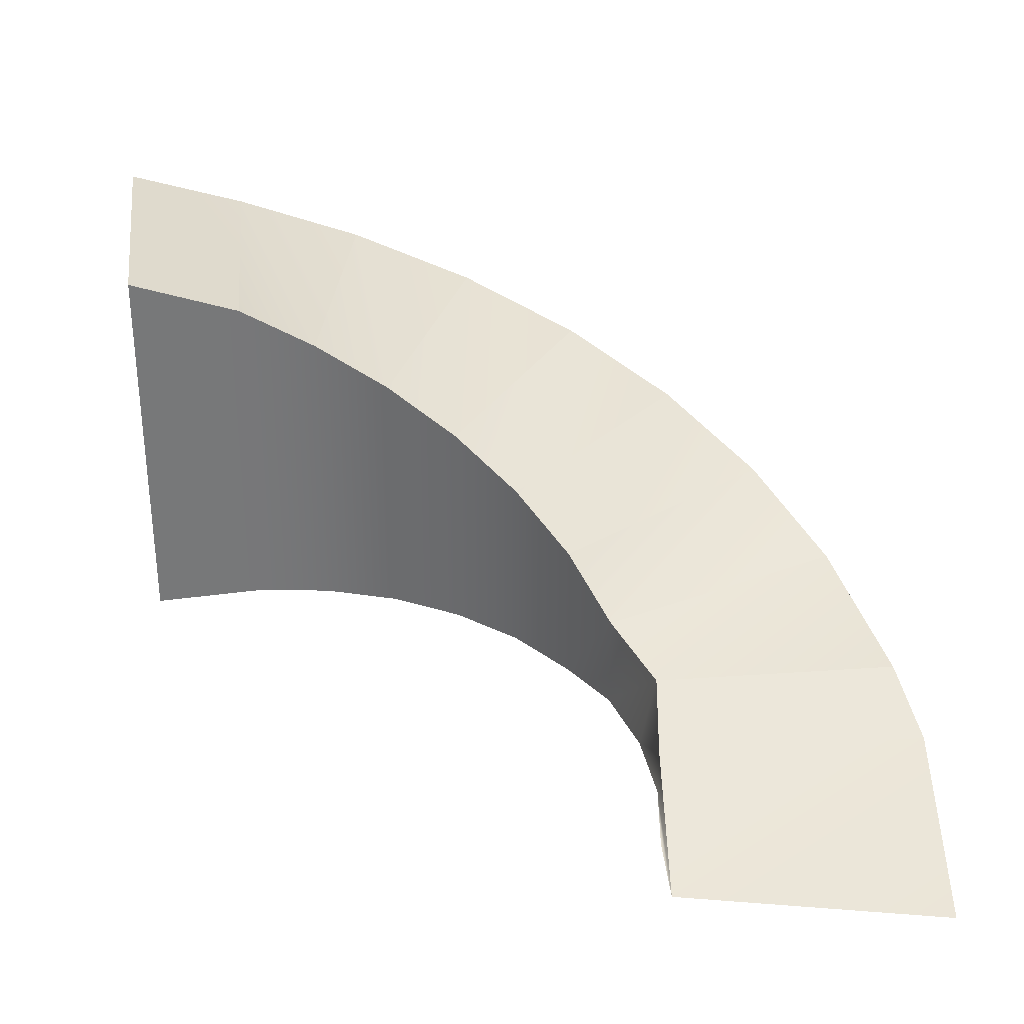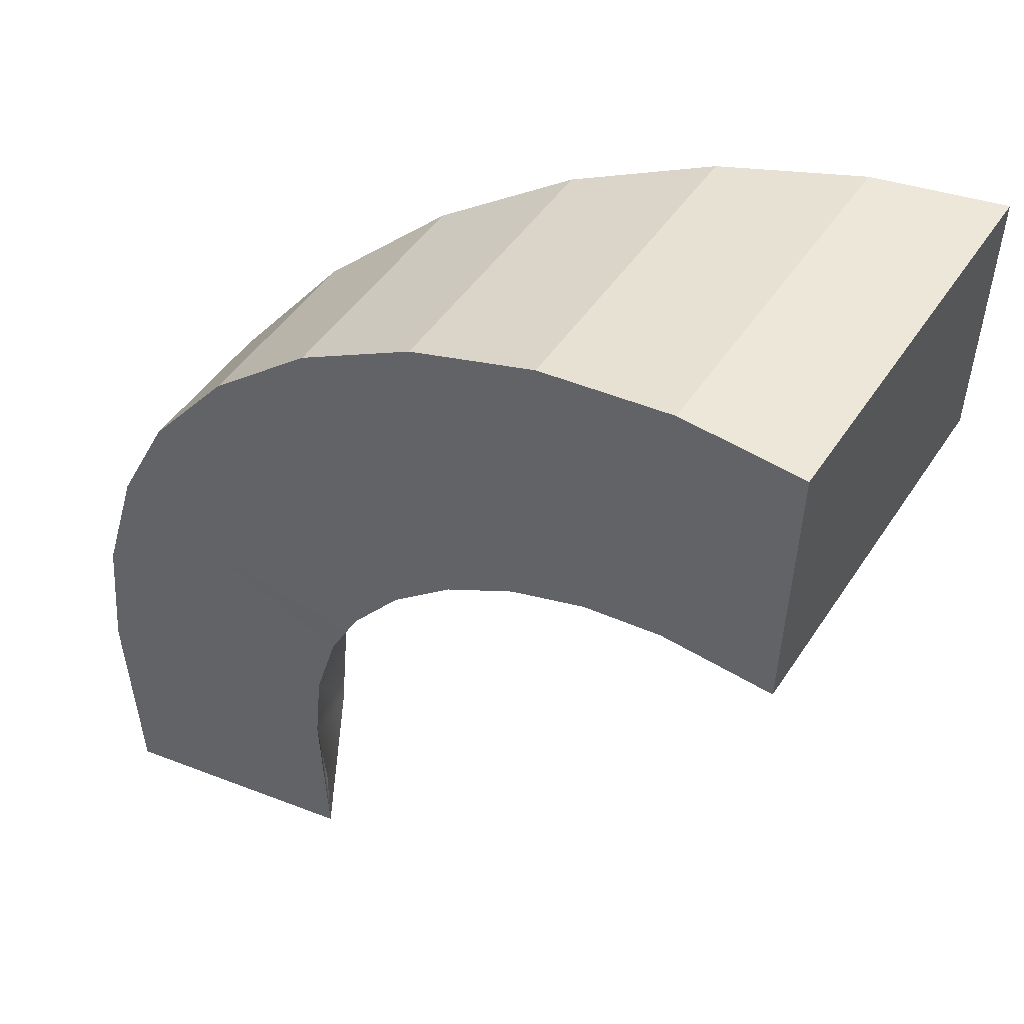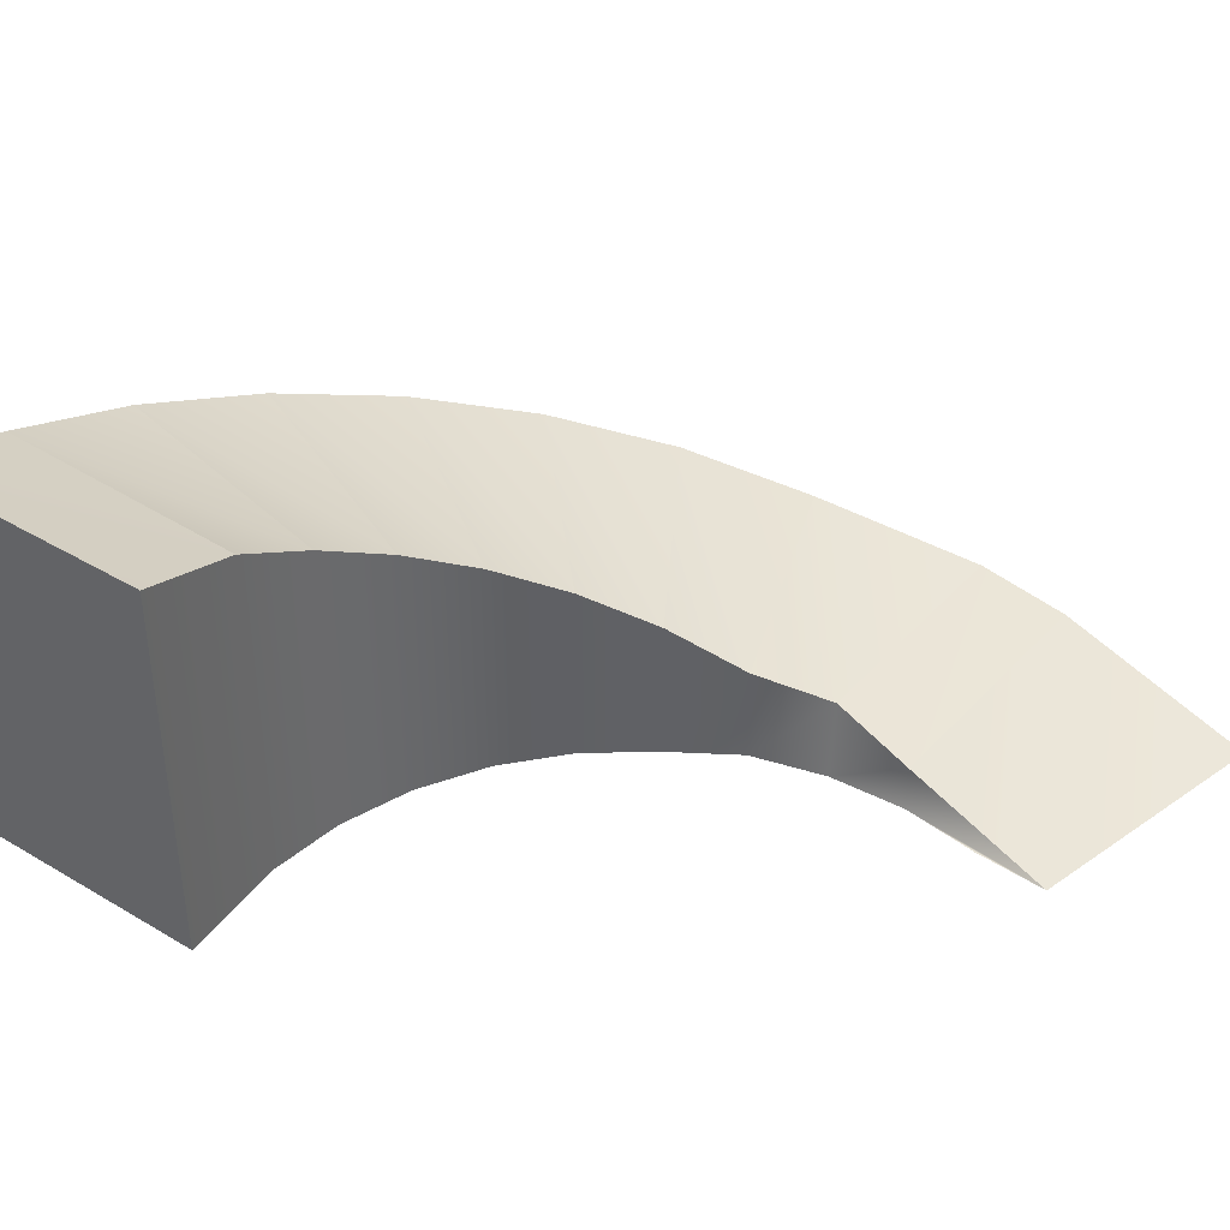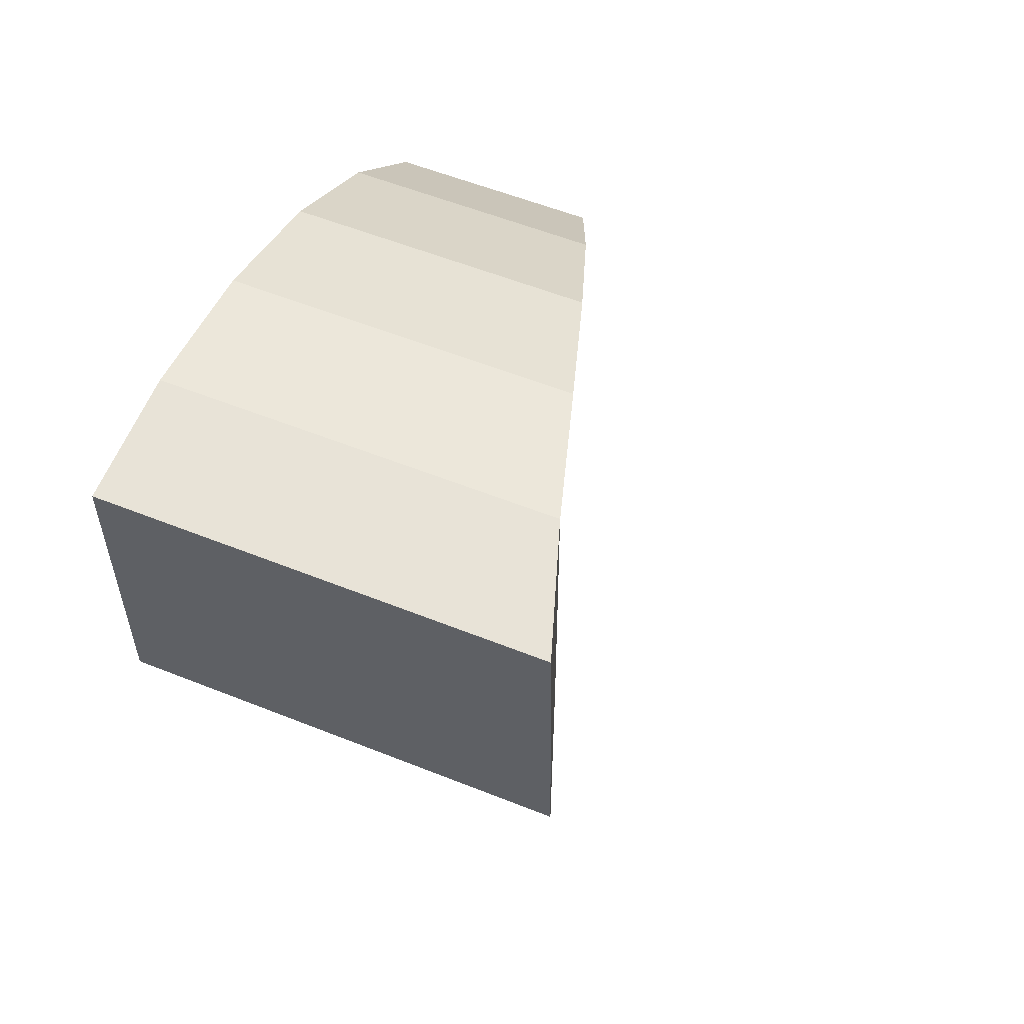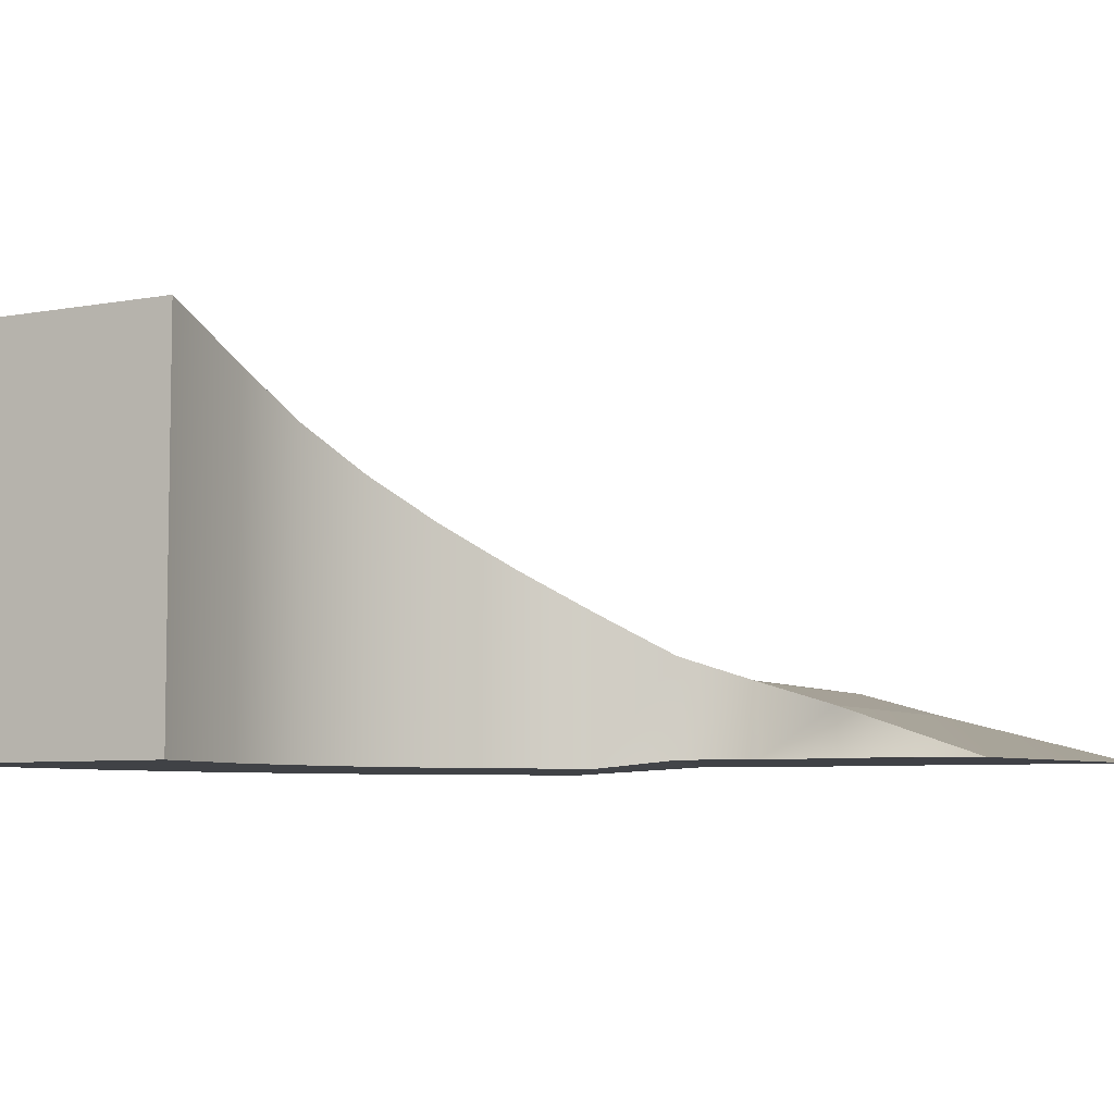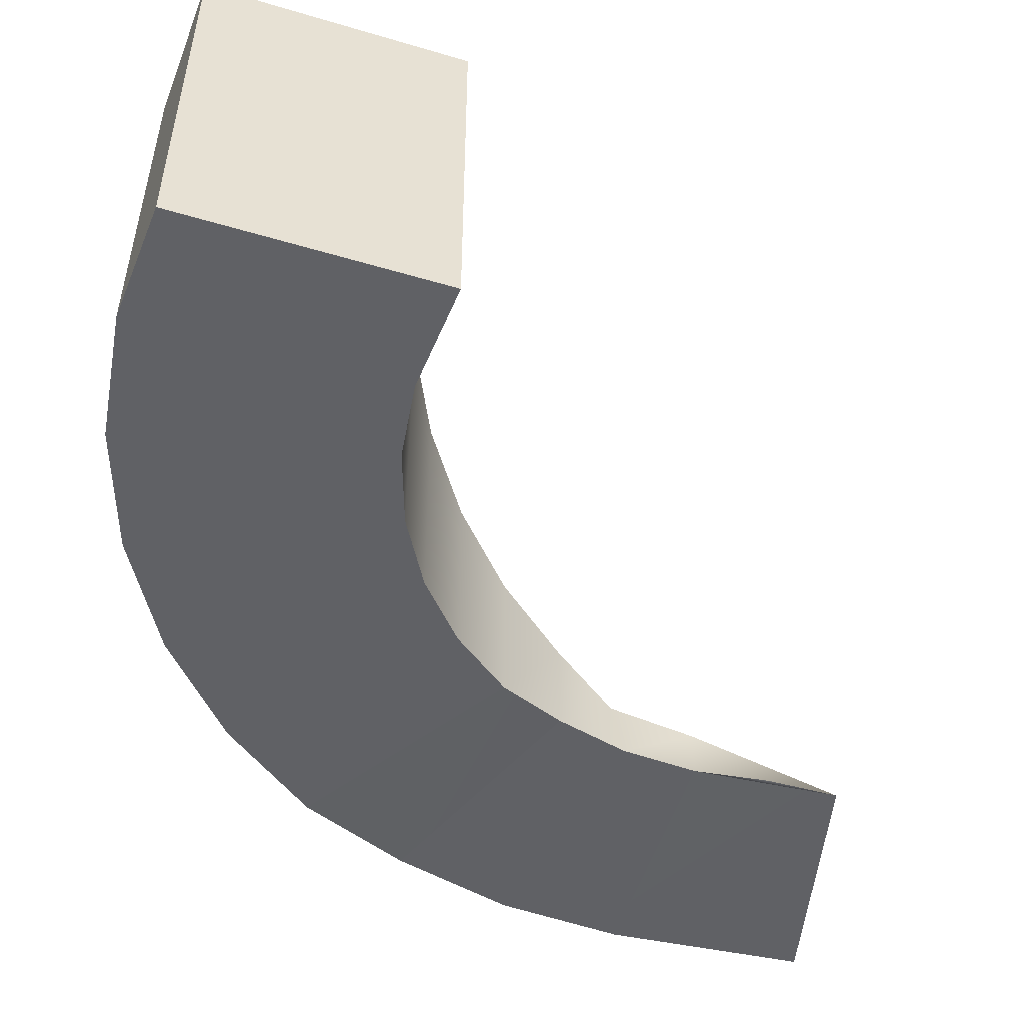
<metadata>
{"format":"obj","ext":"obj","renderer":"f3d","projection":"perspective","resolution":1024,"background":"white","views":[{"elev":33.1,"azim":-5.0,"up":"+Z"},{"elev":46.1,"azim":-148.8,"up":"+Y"},{"elev":40.4,"azim":-52.0,"up":"+Z"},{"elev":54.8,"azim":-66.9,"up":"+Y"},{"elev":-6.3,"azim":-59.3,"up":"+Z"},{"elev":-50.4,"azim":-106.2,"up":"+Z"}]}
</metadata>
<code>
g COL_FallGuy_Penguin_Solos_Cam_Spawn_Ramp
v 16.43 19.63 -15.5
v 20 20 -15.5
v 16.43 19.63 -3.5
v 20 20 -4.75
v 20 12 -15.5
v 16.68 11.66 -15.5
v 20 12 -4.75
v 16.68 11.66 -3.5
v 20 20 -15.5
v 23.9 19.62 -15.5
v 20 20 -4.75
v 23.9 19.62 -6
v 22.34 11.77 -15.5
v 20 12 -15.5
v 22.34 11.77 -6
v 20 12 -4.75
v 23.9 19.62 -15.5
v 27.65 18.48 -15.5
v 23.9 19.62 -6
v 27.65 18.48 -7.25
v 24.59 11.09 -15.5
v 22.34 11.77 -15.5
v 24.59 11.09 -7.25
v 22.34 11.77 -6
v 27.65 18.48 -15.5
v 31.11 16.63 -15.5
v 27.65 18.48 -7.25
v 31.11 16.63 -8.5
v 26.67 9.978 -15.5
v 24.59 11.09 -15.5
v 26.67 9.978 -8.5
v 24.59 11.09 -7.25
v 31.11 16.63 -15.5
v 34.14 14.14 -15.5
v 31.11 16.63 -8.5
v 34.14 14.14 -9.75
v 28.49 8.485 -15.5
v 26.67 9.978 -15.5
v 28.49 8.485 -9.75
v 26.67 9.978 -8.5
v 34.14 14.14 -15.5
v 36.63 11.11 -15.5
v 34.14 14.14 -9.75
v 36.63 11.11 -11
v 29.98 6.667 -15.5
v 28.49 8.485 -15.5
v 29.98 6.667 -11
v 28.49 8.485 -9.75
v 36.63 11.11 -15.5
v 38.48 7.654 -15.25
v 36.63 11.11 -11
v 38.48 7.654 -12.25
v 31.09 4.592 -15.25
v 29.98 6.667 -15.5
v 31.09 4.592 -12.25
v 29.98 6.667 -11
v 38.48 7.654 -15.25
v 39.62 3.902 -15.25
v 38.48 7.654 -12.25
v 39.59 2.602 -13
v 31.77 2.341 -15.25
v 31.09 4.592 -15.25
v 32.25 2.535 -13
v 31.09 4.592 -15.25
v 31.09 4.592 -12.25
v 32.25 2.535 -13
v 39.62 3.902 -15.25
v 40 -4.646e-05 -15.25
v 39.59 2.602 -13
v 40 -4.403e-05 -13.75
v 32 -4.646e-05 -15.25
v 31.77 2.341 -15.25
v 32 -4.403e-05 -13.75
v 32.25 2.535 -13
v 40 -4.646e-05 -15.25
v 39.62 -3.902 -15.25
v 40 -4.403e-05 -13.75
v 39.62 -6.125 -15.29
v 31.77 -2.341 -15.25
v 32 -4.646e-05 -15.25
v 31.77 -4.564 -15.29
v 32 -4.646e-05 -15.25
v 32 -4.403e-05 -13.75
v 31.77 -4.564 -15.29
v 40 -4.646e-05 -15.25
v 31.77 2.341 -15.25
v 32 -4.646e-05 -15.25
v 39.62 3.902 -15.25
v 31.09 4.592 -15.25
v 38.48 7.654 -15.25
v 38.48 7.654 -15.25
v 29.98 6.667 -15.5
v 31.09 4.592 -15.25
v 36.63 11.11 -15.5
v 36.63 11.11 -15.5
v 28.49 8.485 -15.5
v 29.98 6.667 -15.5
v 34.14 14.14 -15.5
v 26.67 9.978 -15.5
v 31.11 16.63 -15.5
v 24.59 11.09 -15.5
v 27.65 18.48 -15.5
v 22.34 11.77 -15.5
v 23.9 19.62 -15.5
v 20 12 -15.5
v 20 20 -15.5
v 20 20 -15.5
v 16.68 11.66 -15.5
v 20 12 -15.5
v 16.43 19.63 -15.5
v 16.43 19.63 -15.5
v 16.68 11.66 -3.5
v 16.68 11.66 -15.5
v 16.43 19.63 -3.5
v 40 -4.403e-05 -13.75
v 31.77 -4.564 -15.29
v 32 -4.403e-05 -13.75
v 39.62 -6.125 -15.29
v 31.77 -4.564 -15.29
v 40 -4.646e-05 -15.25
v 32 -4.646e-05 -15.25
v 39.62 -6.125 -15.29
v 39.59 2.602 -13
v 32 -4.403e-05 -13.75
v 32.25 2.535 -13
v 40 -4.403e-05 -13.75
v 38.48 7.654 -12.25
v 32.25 2.535 -13
v 31.09 4.592 -12.25
v 39.59 2.602 -13
v 36.63 11.11 -11
v 31.09 4.592 -12.25
v 29.98 6.667 -11
v 38.48 7.654 -12.25
v 29.98 6.667 -11
v 34.14 14.14 -9.75
v 36.63 11.11 -11
v 28.49 8.485 -9.75
v 28.49 8.485 -9.75
v 31.11 16.63 -8.5
v 34.14 14.14 -9.75
v 26.67 9.978 -8.5
v 26.67 9.978 -8.5
v 27.65 18.48 -7.25
v 31.11 16.63 -8.5
v 24.59 11.09 -7.25
v 24.59 11.09 -7.25
v 23.9 19.62 -6
v 27.65 18.48 -7.25
v 22.34 11.77 -6
v 22.34 11.77 -6
v 20 20 -4.75
v 23.9 19.62 -6
v 20 12 -4.75
v 20 12 -4.75
v 16.43 19.63 -3.5
v 20 20 -4.75
v 16.68 11.66 -3.5
g COL_FallGuy_Penguin_Solos_Cam_Spawn_Ramp_0
f 3 2 1
f 3 4 2
f 7 6 5
f 7 8 6
f 11 10 9
f 11 12 10
f 15 14 13
f 15 16 14
f 19 18 17
f 19 20 18
f 23 22 21
f 23 24 22
f 27 26 25
f 27 28 26
f 31 30 29
f 31 32 30
f 35 34 33
f 35 36 34
f 39 38 37
f 39 40 38
f 43 42 41
f 43 44 42
f 47 46 45
f 47 48 46
f 51 50 49
f 51 52 50
f 55 54 53
f 55 56 54
f 59 58 57
f 59 60 58
f 63 62 61
f 66 65 64
f 69 68 67
f 69 70 68
f 73 72 71
f 73 74 72
f 77 76 75
f 77 78 76
f 81 80 79
f 84 83 82
f 87 86 85
f 86 88 85
f 86 89 88
f 89 90 88
f 93 92 91
f 92 94 91
f 97 96 95
f 96 98 95
f 96 99 98
f 99 100 98
f 99 101 100
f 101 102 100
f 101 103 102
f 103 104 102
f 103 105 104
f 105 106 104
f 109 108 107
f 108 110 107
f 113 112 111
f 112 114 111
f 117 116 115
f 116 118 115
f 121 120 119
f 120 122 119
f 125 124 123
f 124 126 123
f 129 128 127
f 128 130 127
f 133 132 131
f 132 134 131
f 137 136 135
f 136 138 135
f 141 140 139
f 140 142 139
f 145 144 143
f 144 146 143
f 149 148 147
f 148 150 147
f 153 152 151
f 152 154 151
f 157 156 155
f 156 158 155

</code>
